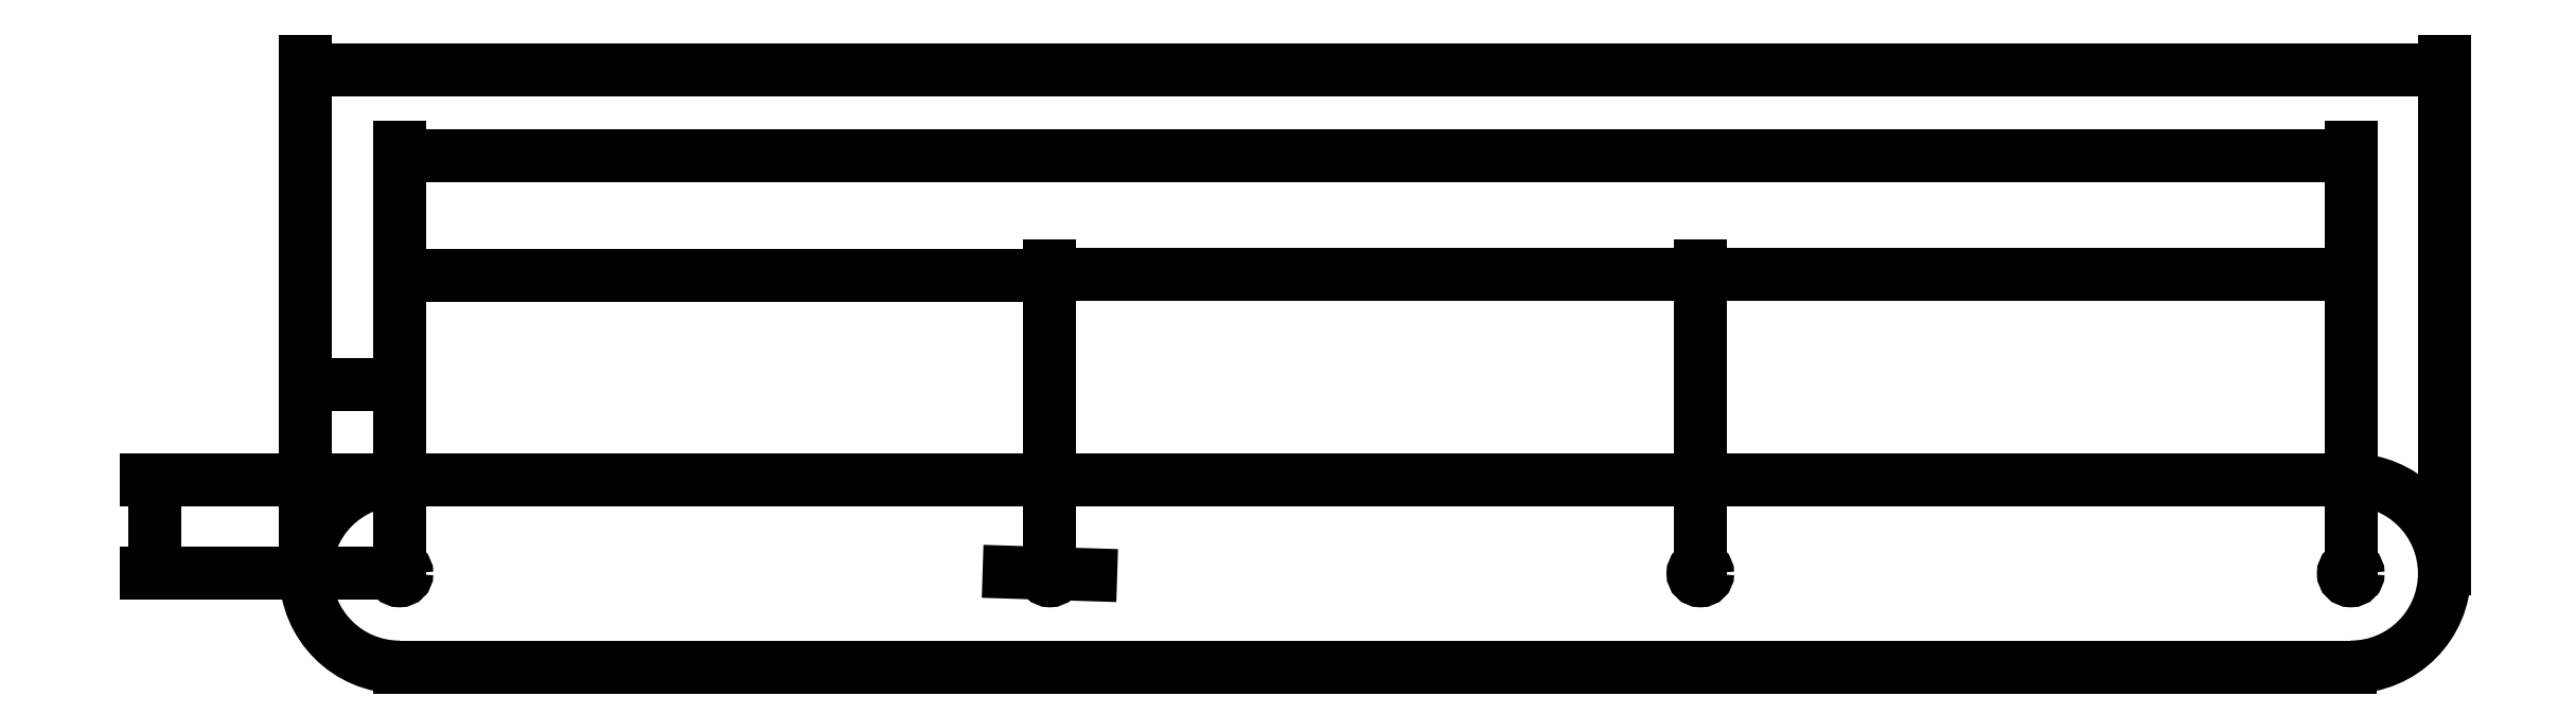
<metadata>
{"format":"dxf","ext":"dxf","renderer":"ezdxf+matplotlib","layout":"modelspace","background":"white","min_lineweight":24,"dpi":150}
</metadata>
<code>
0
SECTION
2
ENTITIES
0
ARC
8
0
10
18.79
20
19.23
40
14
50
90
51
270
0
DIMENSION
8
Dimensions
2
*D1
10
4.79
20
47.49
30
0
11
11.79
21
49.37
31
0
70
   32
71
    5
3
Standard
53
0
210
0
220
0
230
1
13
18.79
23
19.23
33
0
14
4.79
24
19.23
34
0
0
DIMENSION
8
Dimensions
2
*D2
10
-17.81
20
33.23
30
0
11
-19.68
21
26.23
31
0
70
   32
71
    5
3
Standard
53
0
210
0
220
0
230
1
13
18.79
23
19.23
33
0
14
18.79
24
33.23
34
0
50
90
0
CIRCLE
8
0
10
18.79
20
19.23
40
1.1
0
LINE
8
0
10
18.79
20
33.23
11
310.4
21
33.23
0
LINE
8
0
10
18.79
20
5.228
11
310.4
21
5.228
0
CIRCLE
8
0
10
116
20
19.23
40
1.1
0
CIRCLE
8
0
10
213.2
20
19.23
40
1.1
0
CIRCLE
8
0
10
310.4
20
19.23
40
1.1
0
ARC
8
0
10
310.4
20
19.23
40
14
50
270
51
90
0
DIMENSION
8
Dimensions
2
*D3
10
116
20
63.72
30
0
11
67.39
21
65.6
31
0
70
   32
71
    5
3
Standard
53
0
210
0
220
0
230
1
13
18.79
23
19.23
33
0
14
116
24
19.23
34
0
0
DIMENSION
8
Dimensions
2
*D4
10
213.2
20
64.02
30
0
11
164.6
21
65.9
31
0
70
   32
71
    5
3
Standard
53
0
210
0
220
0
230
1
13
116
23
19.23
33
0
14
213.2
24
19.23
34
0
0
DIMENSION
8
Dimensions
2
*D5
10
310.4
20
64.02
30
0
11
261.8
21
65.9
31
0
70
   32
71
    5
3
Standard
53
0
210
0
220
0
230
1
13
213.2
23
19.23
33
0
14
310.4
24
19.23
34
0
0
DIMENSION
8
Dimensions
2
*D6
10
310.4
20
81.67
30
0
11
164.6
21
83.55
31
0
70
   32
71
    5
3
Standard
53
0
210
0
220
0
230
1
13
18.79
23
19.23
33
0
14
310.4
24
19.23
34
0
0
DIMENSION
8
Dimensions
2
*D7
10
324.4
20
94.54
30
0
11
164.6
21
96.41
31
0
70
   32
71
    5
3
Standard
53
0
210
0
220
0
230
1
13
4.79
23
19.23
33
0
14
324.4
24
19.23
34
0
0
DIMENSION
8
Dimensions
2
*D8
10
114.9
20
19.26
30
0
11
116
21
21.1
31
0
70
   35
71
    5
3
Standard
53
0
210
0
220
0
230
1
15
117.1
25
19.19
35
0
40
0
0
ENDSEC
0
EOF

</code>
